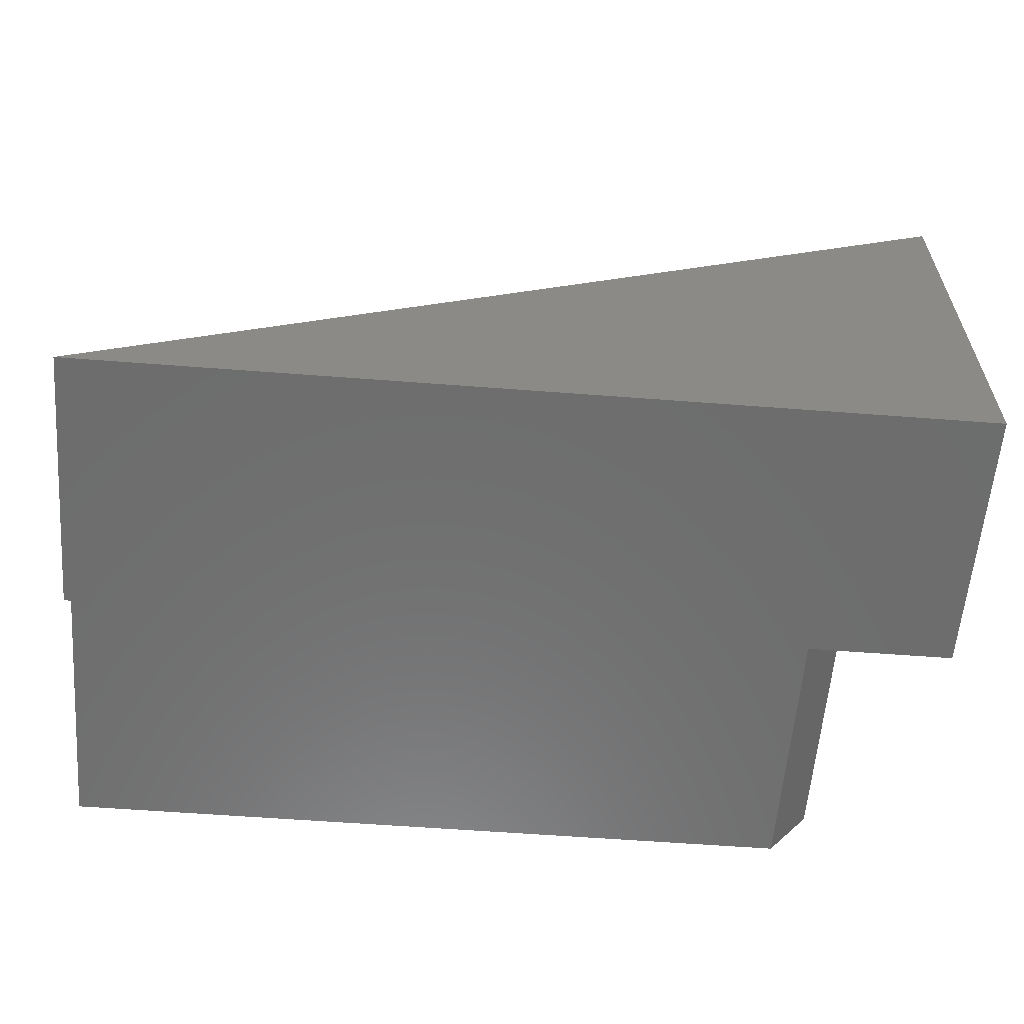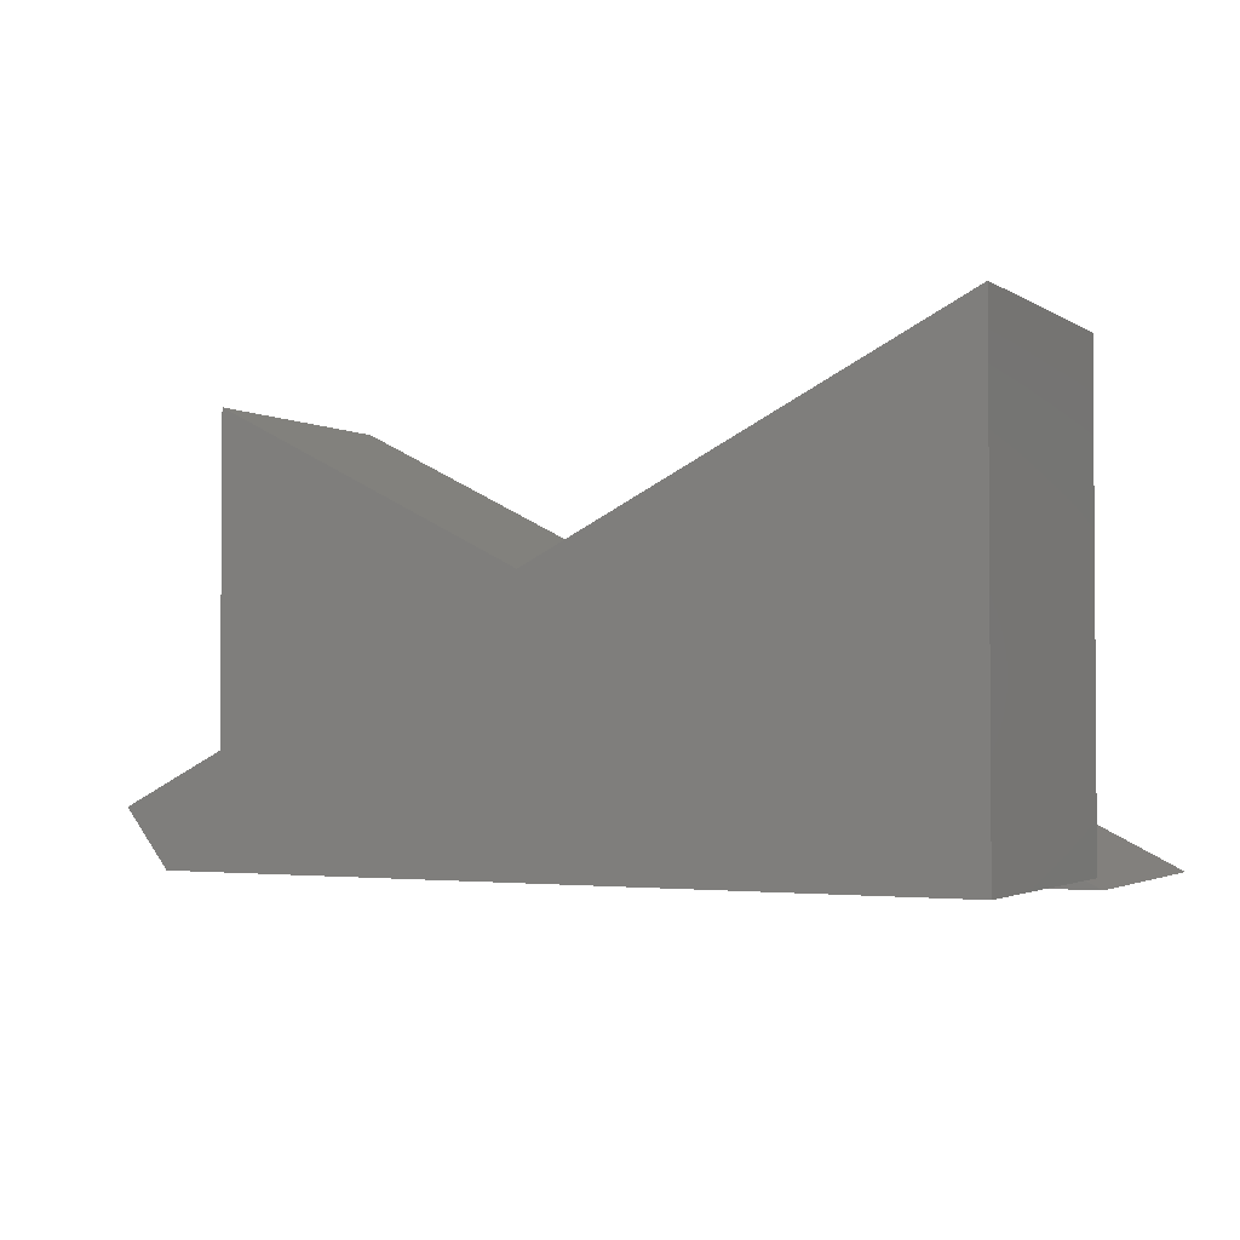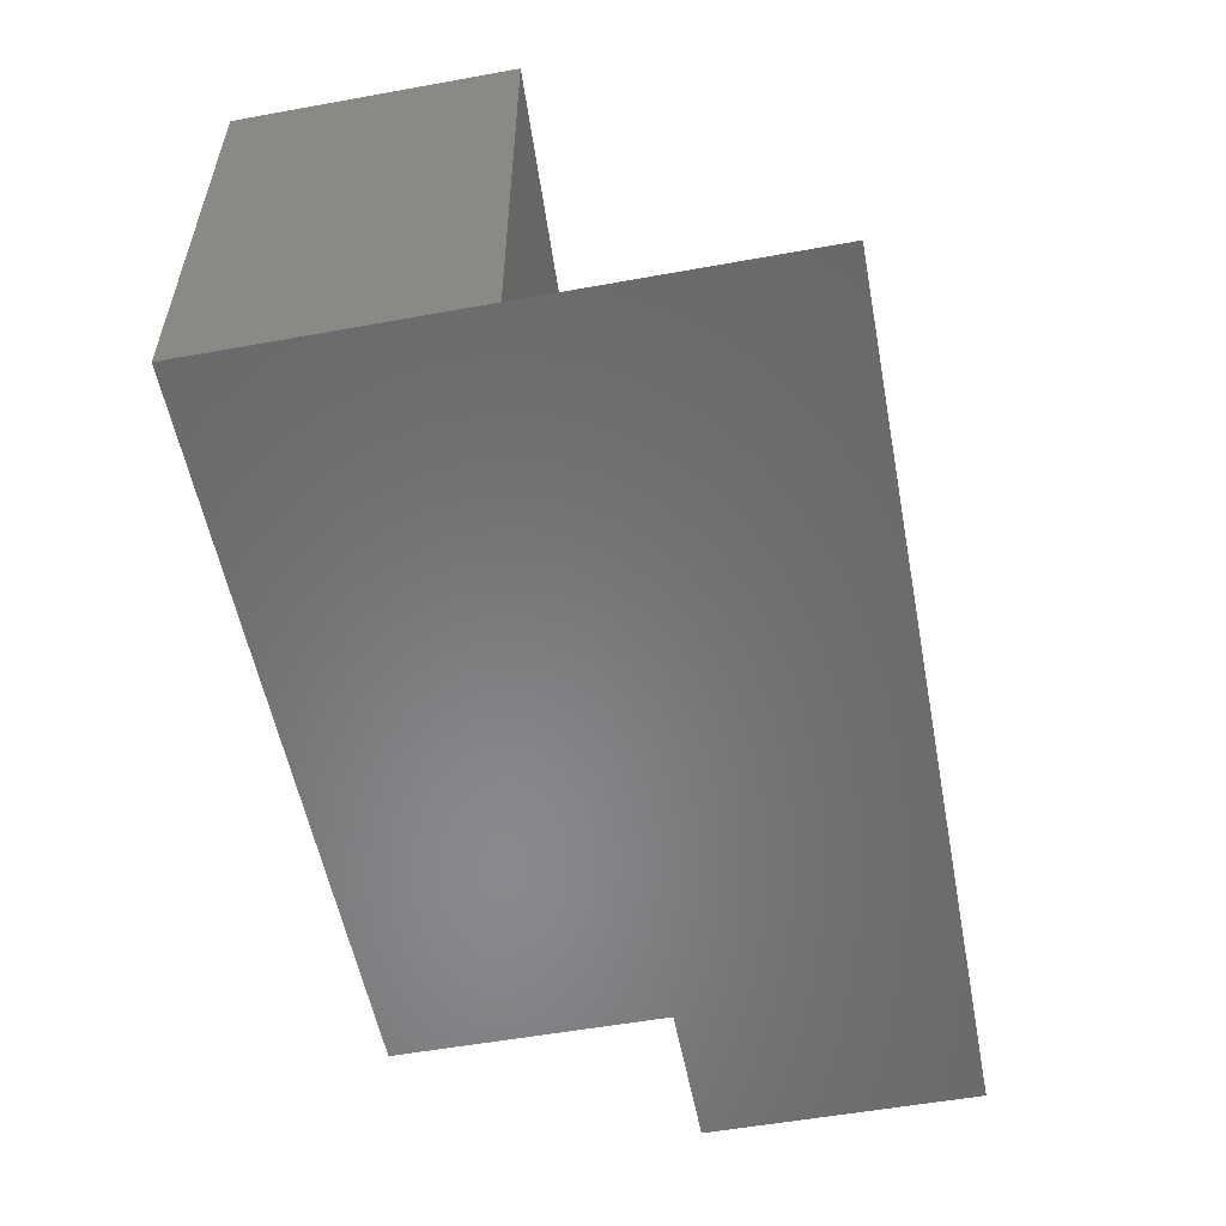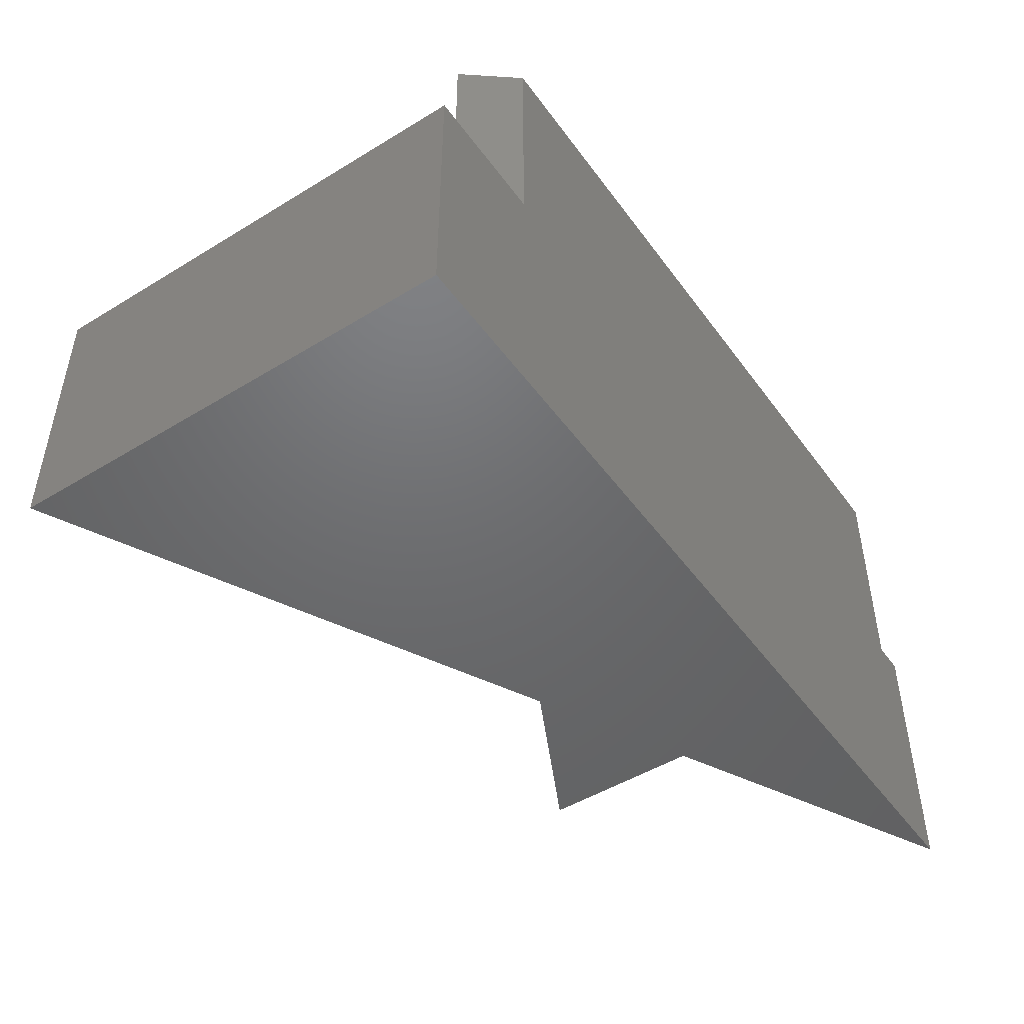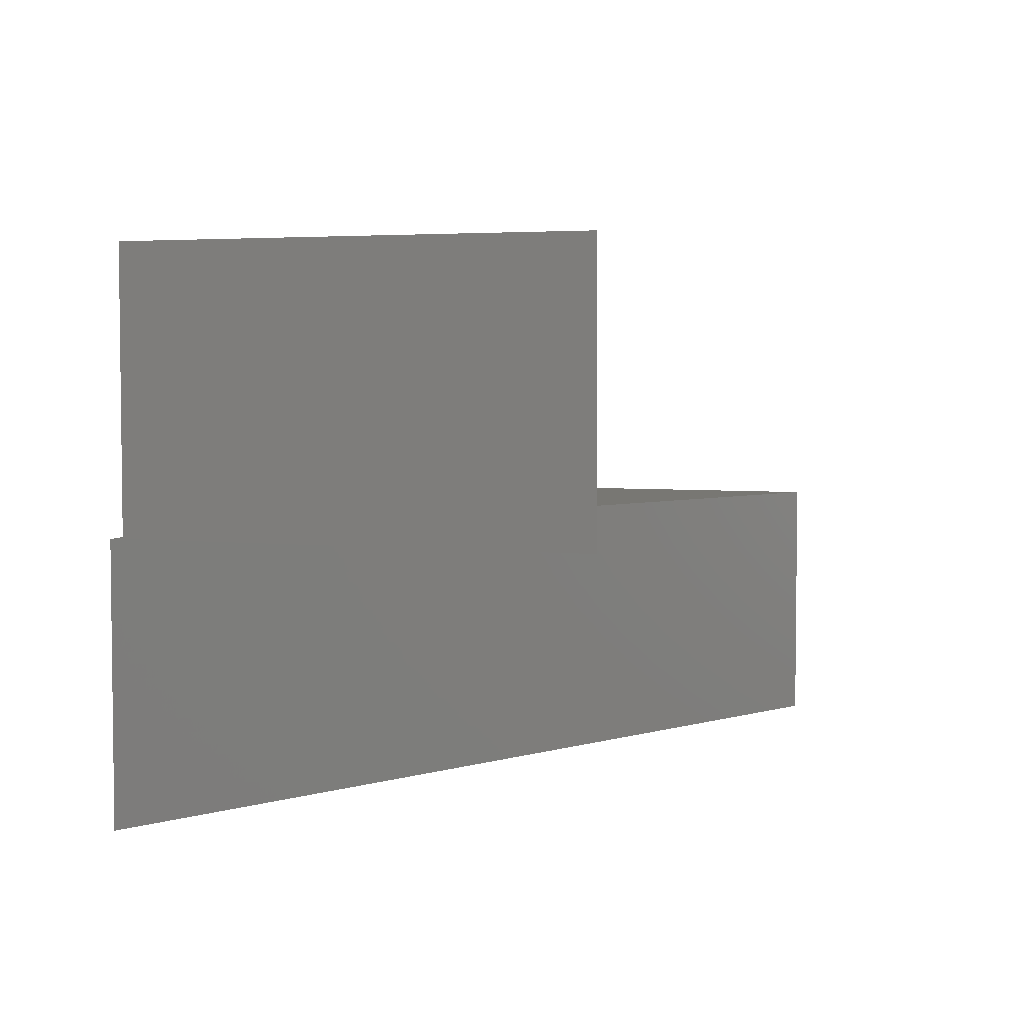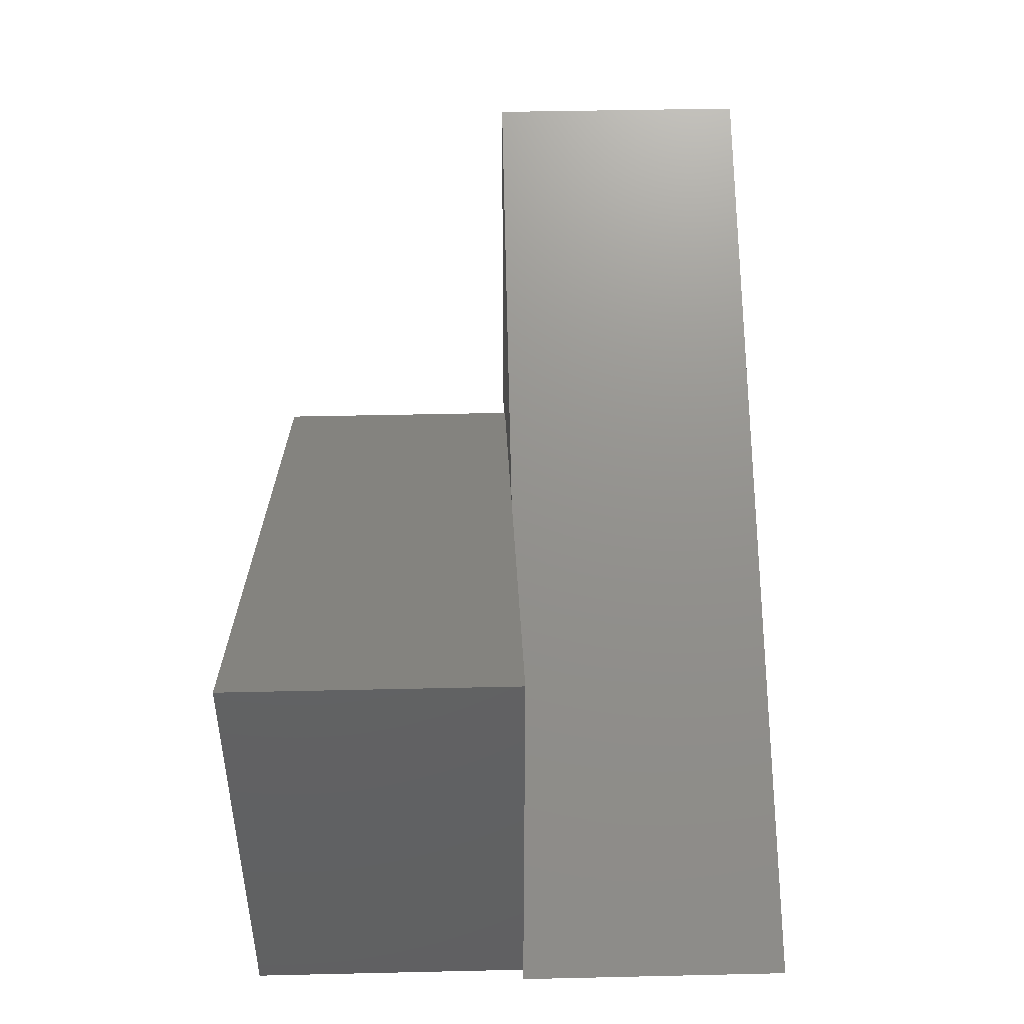
<metadata>
{"format":"stl","ext":"stl","renderer":"f3d","projection":"perspective","resolution":1024,"background":"white","views":[{"elev":-59.3,"azim":-4.5,"up":"+Z"},{"elev":-2.3,"azim":-152.7,"up":"+Z"},{"elev":-55.2,"azim":-79.2,"up":"+Z"},{"elev":-48.4,"azim":124.4,"up":"+Y"},{"elev":4.1,"azim":-70.6,"up":"+Y"},{"elev":45.2,"azim":-91.5,"up":"+Z"}]}
</metadata>
<code>
# stl→obj: 16 verts, 28 faces
v 0.6484 -0.4219 0.355
v 0.6484 1.945e-16 0.355
v -0.03141 9.82e-17 0.01151
v -0.75 -0.4219 -0.3516
v -0.7191 2.566e-18 -0.3359
v -0.75 0 -0.3516
v 0.6484 -0.4219 -0.3516
v 0.6484 1.553e-16 -0.3516
v 0.4889 1.431e-16 -0.2514
v 0.4219 1.31e-16 -0.3359
v -0.7422 0.4219 -0.3359
v -0.7422 0.4219 0.3706
v 0.4219 0.4219 -0.3359
v 0.4889 0.4219 -0.2514
v -0.7422 3.922e-17 0.3706
v -0.7422 0 -0.3359
f 1 2 3
f 1 3 4
f 4 3 5
f 4 5 6
f 4 6 7
f 7 6 8
f 9 3 2
f 8 6 5
f 8 5 10
f 8 10 9
f 8 9 2
f 11 12 13
f 13 12 14
f 9 14 3
f 3 14 12
f 3 12 15
f 16 11 5
f 5 11 13
f 5 13 10
f 7 8 1
f 1 8 2
f 10 13 9
f 9 13 14
f 16 5 15
f 15 5 3
f 12 11 15
f 15 11 16
f 4 7 1

</code>
